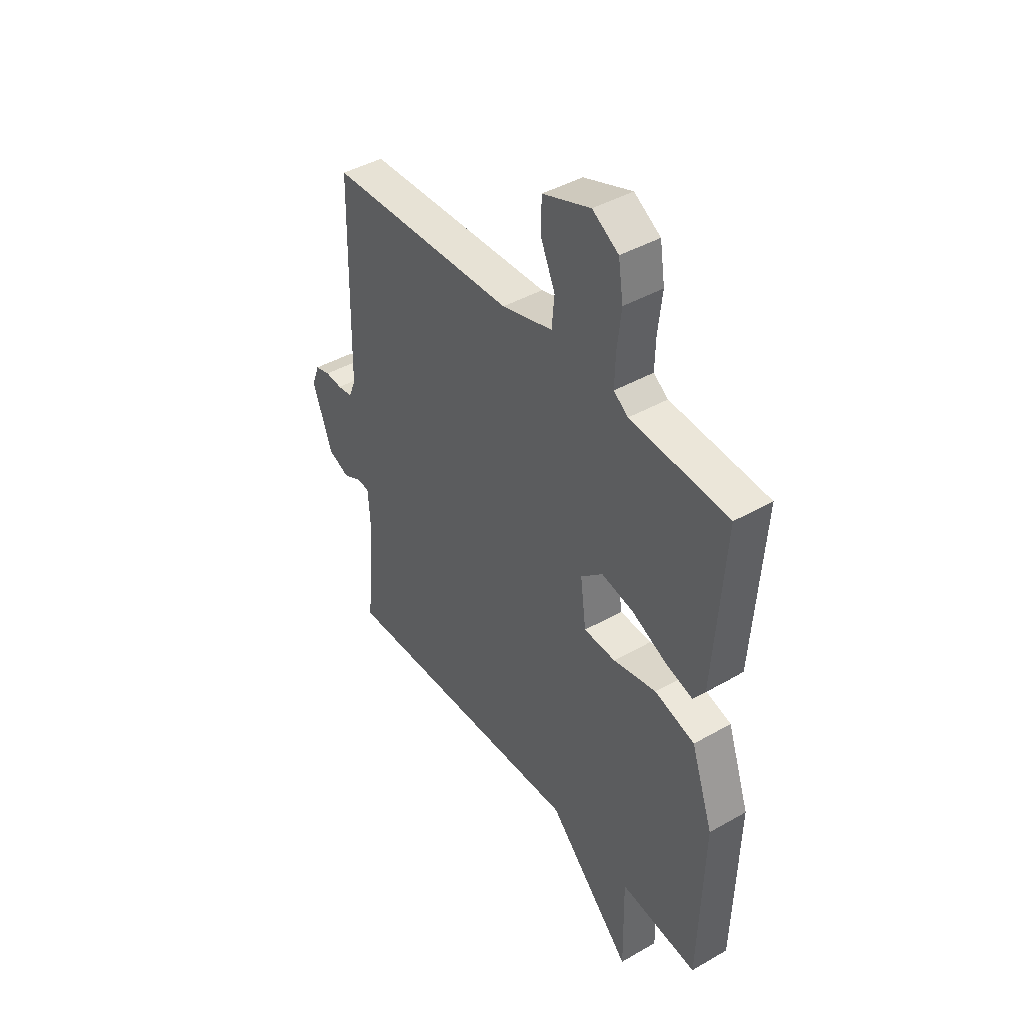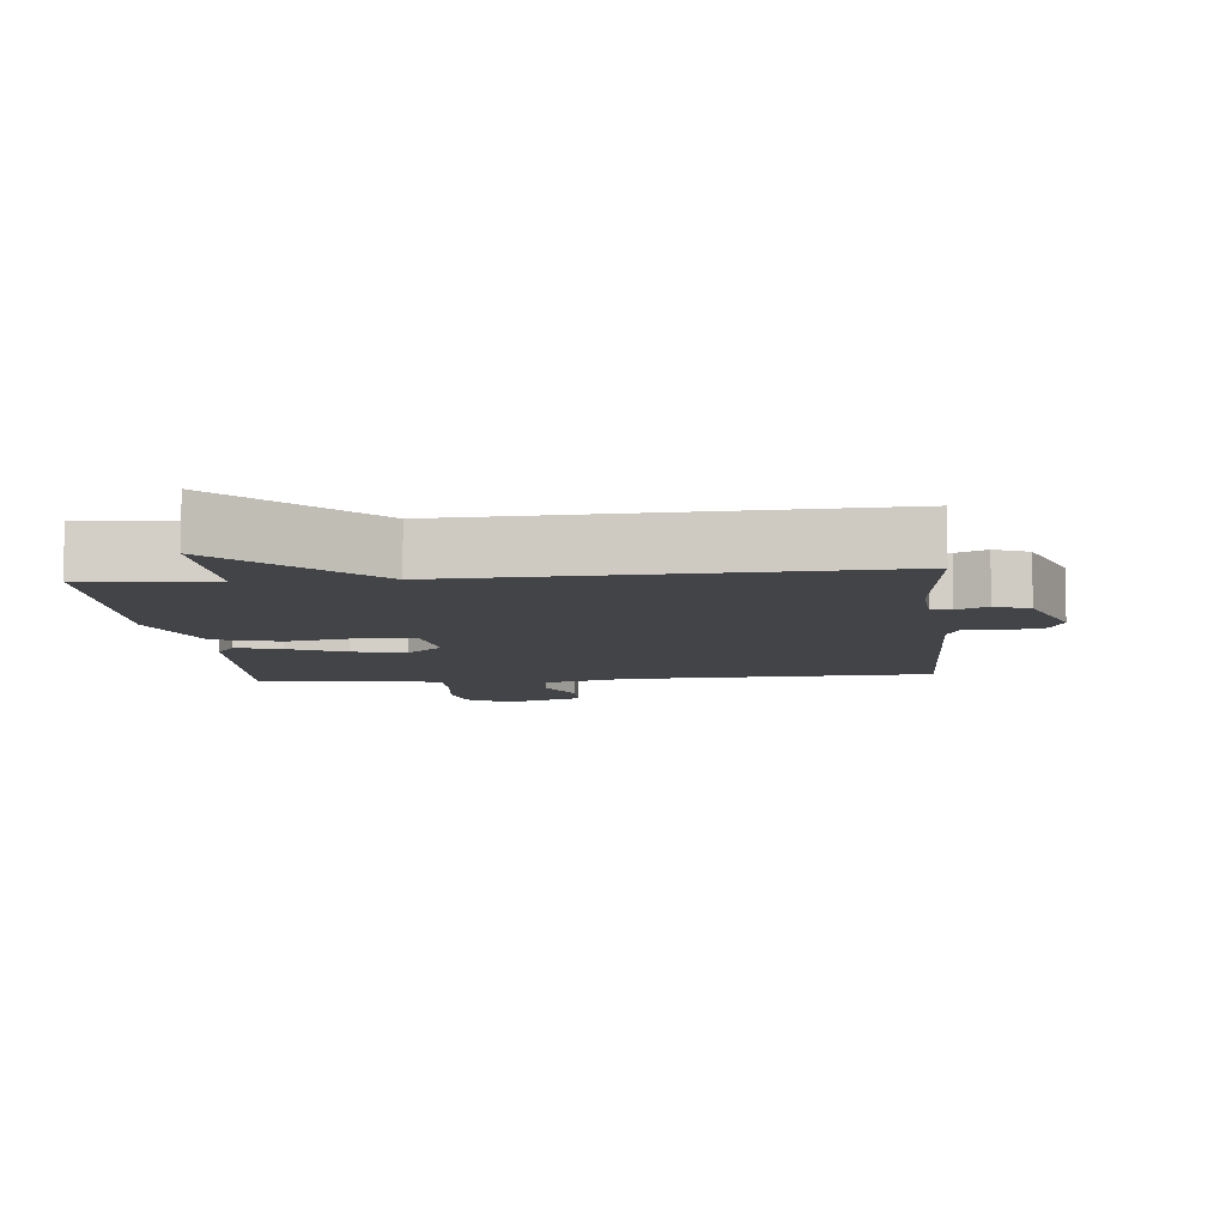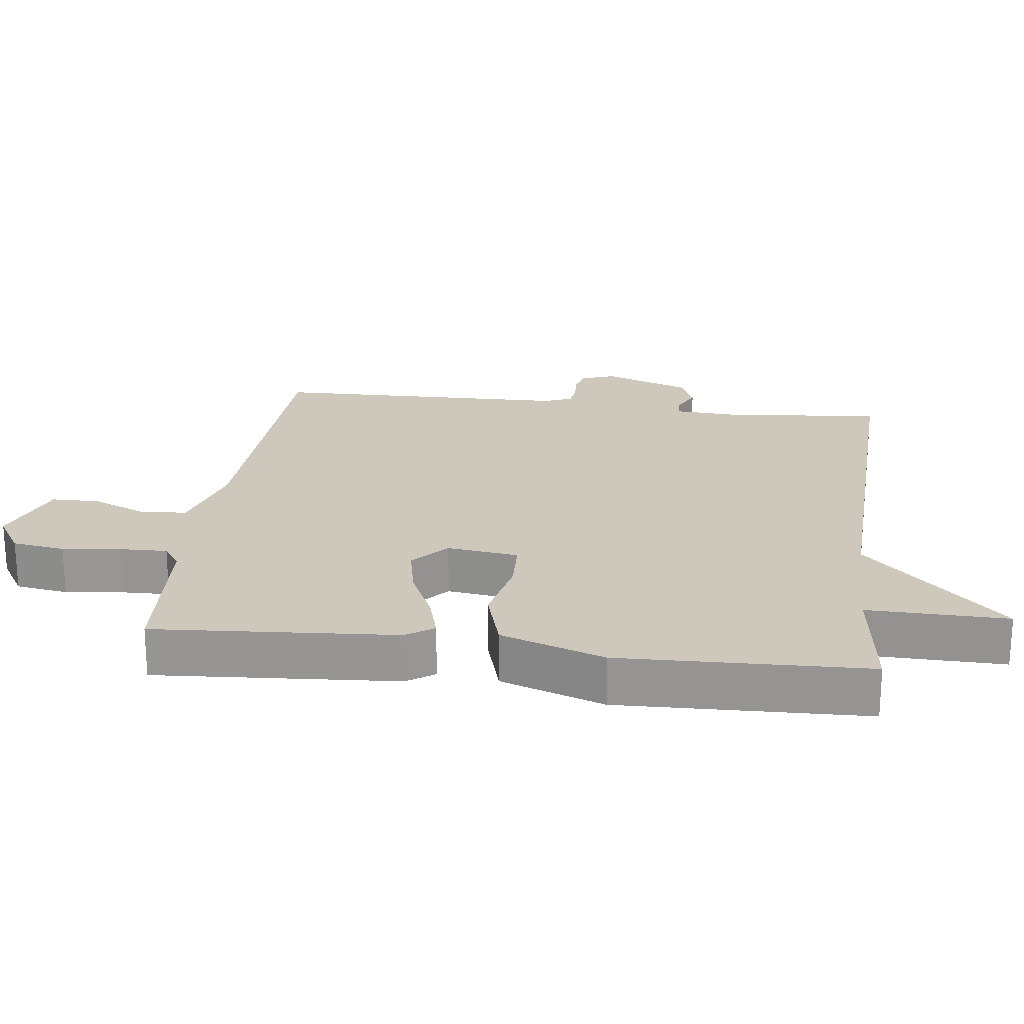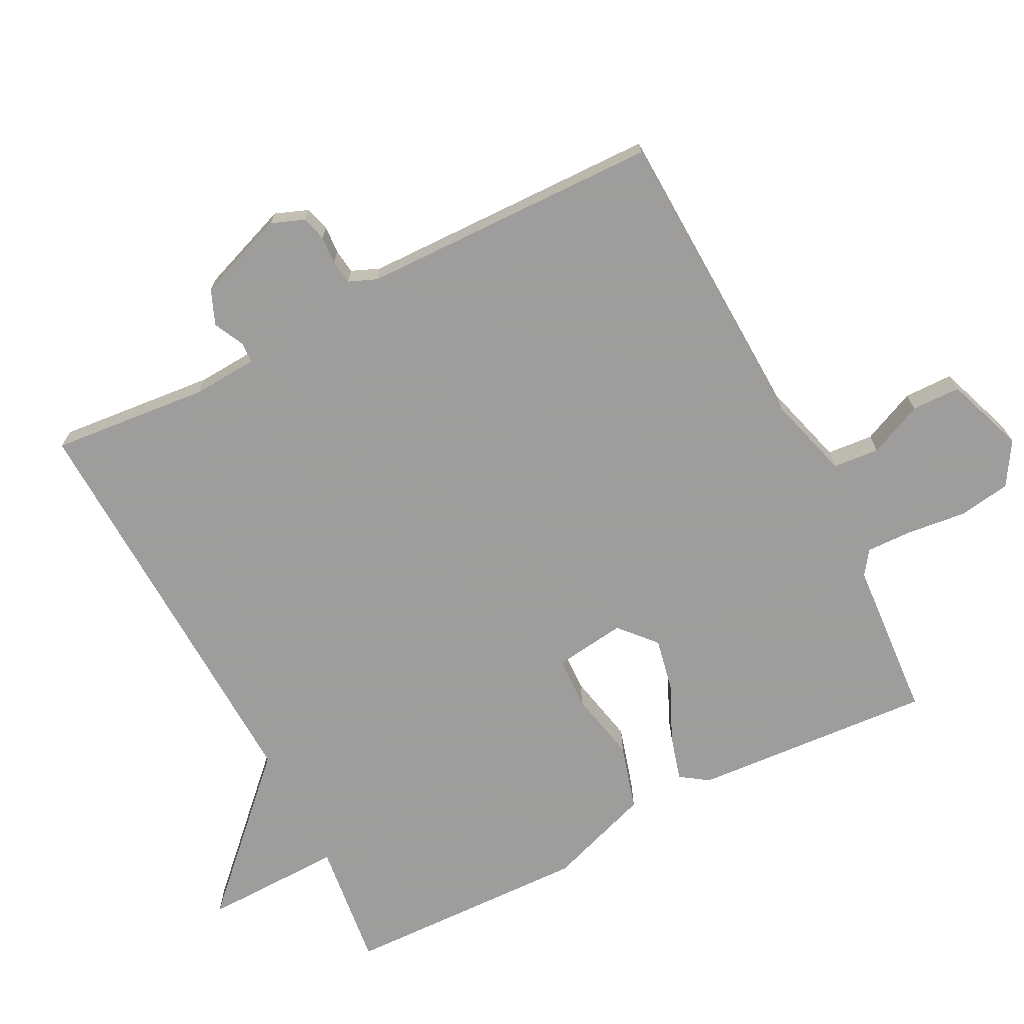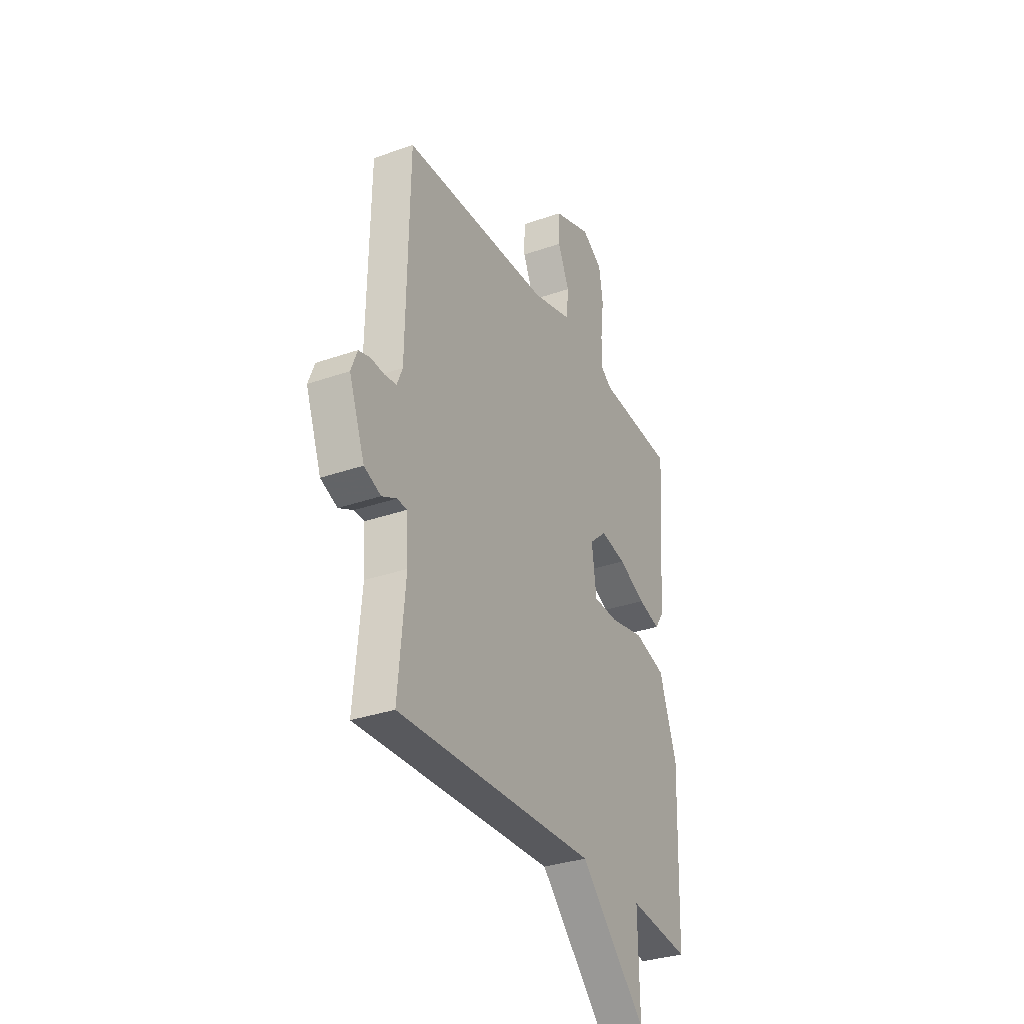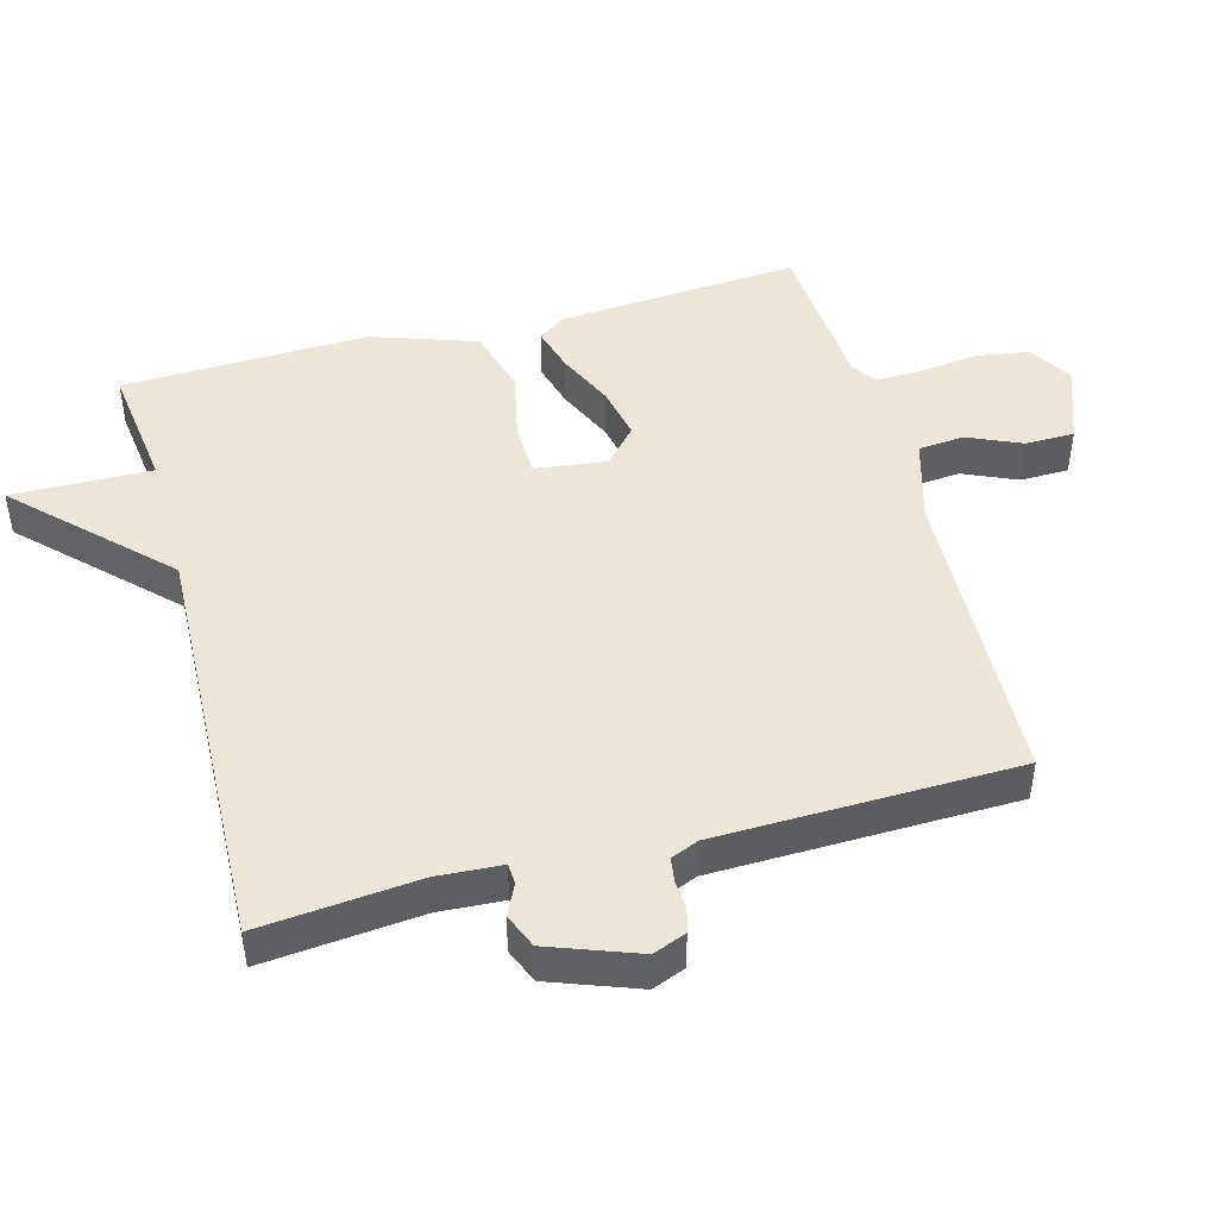
<metadata>
{"format":"obj","ext":"obj","renderer":"f3d","projection":"perspective","resolution":1024,"background":"white","views":[{"elev":42.5,"azim":55.6,"up":"+Z"},{"elev":-8.0,"azim":-174.4,"up":"+Y"},{"elev":22.0,"azim":97.2,"up":"+Y"},{"elev":-70.7,"azim":-62.8,"up":"+Y"},{"elev":-32.2,"azim":-63.8,"up":"+Z"},{"elev":46.4,"azim":-105.2,"up":"+Y"}]}
</metadata>
<code>
v -0.5 0.07 -0.5
v -0.478 0.07 -0.268
v -0.484 0.07 -0.173
v -0.514 0.07 -0.171
v -0.559 0.07 -0.193
v -0.61 0.07 -0.172
v -0.658 0.07 -0.042
v -0.639 0.07 0.007
v -0.603 0.07 0.017
v -0.562 0.07 0.014
v -0.526 0.07 0.019
v -0.509 0.07 0.06
v -0.5 0.07 0.5
v -0.045 0.07 0.517
v 0.078 0.07 0.552
v 0.084 0.07 0.62
v 0.049 0.07 0.699
v 0.05 0.07 0.771
v 0.166 0.07 0.813
v 0.229 0.07 0.774
v 0.241 0.07 0.697
v 0.231 0.07 0.611
v 0.229 0.07 0.542
v 0.264 0.07 0.517
v 0.5 0.07 0.5
v 0.475 0.07 0.145
v 0.447 0.07 0.104
v 0.38 0.07 0.123
v 0.297 0.07 0.161
v 0.219 0.07 0.177
v 0.166 0.07 0.13
v 0.18 0.07 0.025
v 0.257 0.07 0.022
v 0.361 0.07 0.044
v 0.458 0.07 0.016
v 0.511 0.07 -0.137
v 0.5 0.07 -0.5
v 0.313 0.07 -0.477
v 0.317 0.07 -0.683
v 0.113 0.07 -0.477
v -0.5 0 -0.5
v -0.478 0 -0.268
v -0.484 0 -0.173
v -0.514 0 -0.171
v -0.559 0 -0.193
v -0.61 0 -0.172
v -0.658 0 -0.042
v -0.639 0 0.007
v -0.603 0 0.017
v -0.562 0 0.014
v -0.526 0 0.019
v -0.509 0 0.06
v -0.5 0 0.5
v -0.045 0 0.517
v 0.078 0 0.552
v 0.084 0 0.62
v 0.049 0 0.699
v 0.05 0 0.771
v 0.166 0 0.813
v 0.229 0 0.774
v 0.241 0 0.697
v 0.231 0 0.611
v 0.229 0 0.542
v 0.264 0 0.517
v 0.5 0 0.5
v 0.475 0 0.145
v 0.447 0 0.104
v 0.38 0 0.123
v 0.297 0 0.161
v 0.219 0 0.177
v 0.166 0 0.13
v 0.18 0 0.025
v 0.257 0 0.022
v 0.361 0 0.044
v 0.458 0 0.016
v 0.511 0 -0.137
v 0.5 0 -0.5
v 0.313 0 -0.477
v 0.317 0 -0.683
v 0.113 0 -0.477
f 38 39 40
f 36 37 38
f 35 36 38
f 34 35 38
f 33 34 38
f 32 33 38 40
f 40 1 2
f 32 40 2
f 31 32 2
f 27 28 29
f 26 27 29
f 25 26 29
f 24 25 29
f 23 24 29 30
f 20 21 22
f 19 20 22
f 18 19 22
f 17 18 22
f 16 17 22
f 15 16 22 23
f 31 2 3
f 30 31 3
f 23 30 3
f 15 23 3
f 14 15 3
f 8 9 10
f 7 8 10
f 6 7 10
f 5 6 10
f 4 5 10
f 4 10 11
f 3 4 11 12
f 3 12 13 14
f 80 79 78
f 78 77 76
f 78 76 75
f 78 75 74
f 78 74 73
f 80 78 73 72
f 42 41 80
f 42 80 72
f 42 72 71
f 69 68 67
f 69 67 66
f 69 66 65
f 69 65 64
f 70 69 64 63
f 62 61 60
f 62 60 59
f 62 59 58
f 62 58 57
f 62 57 56
f 63 62 56 55
f 43 42 71
f 43 71 70
f 43 70 63
f 43 63 55
f 43 55 54
f 50 49 48
f 50 48 47
f 50 47 46
f 50 46 45
f 50 45 44
f 51 50 44
f 52 51 44 43
f 54 53 52 43
f 1 41 42 2
f 2 42 43 3
f 3 43 44 4
f 4 44 45 5
f 5 45 46 6
f 6 46 47 7
f 7 47 48 8
f 8 48 49 9
f 9 49 50 10
f 10 50 51 11
f 11 51 52 12
f 12 52 53 13
f 13 53 54 14
f 14 54 55 15
f 15 55 56 16
f 16 56 57 17
f 17 57 58 18
f 18 58 59 19
f 19 59 60 20
f 20 60 61 21
f 21 61 62 22
f 22 62 63 23
f 23 63 64 24
f 24 64 65 25
f 25 65 66 26
f 26 66 67 27
f 27 67 68 28
f 28 68 69 29
f 29 69 70 30
f 30 70 71 31
f 31 71 72 32
f 32 72 73 33
f 33 73 74 34
f 34 74 75 35
f 35 75 76 36
f 36 76 77 37
f 37 77 78 38
f 38 78 79 39
f 39 79 80 40
f 40 80 41 1

</code>
